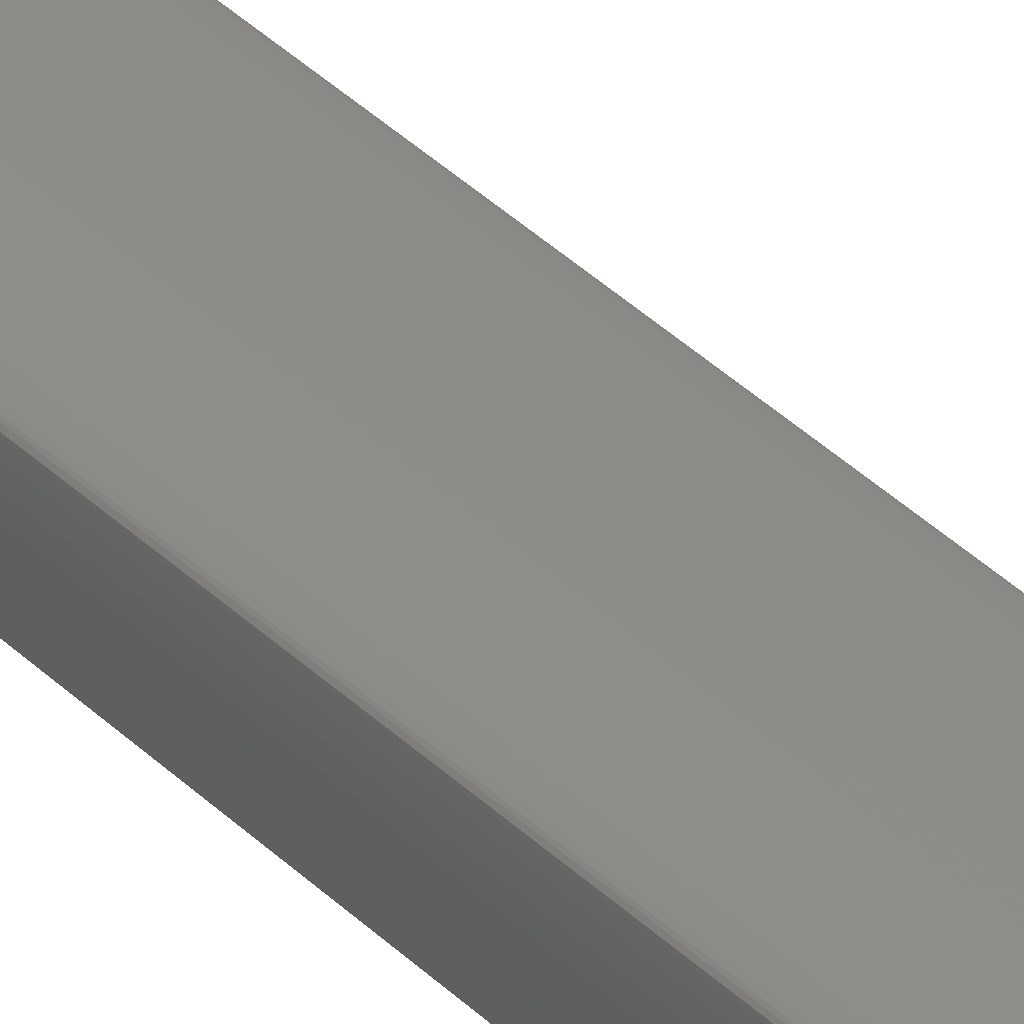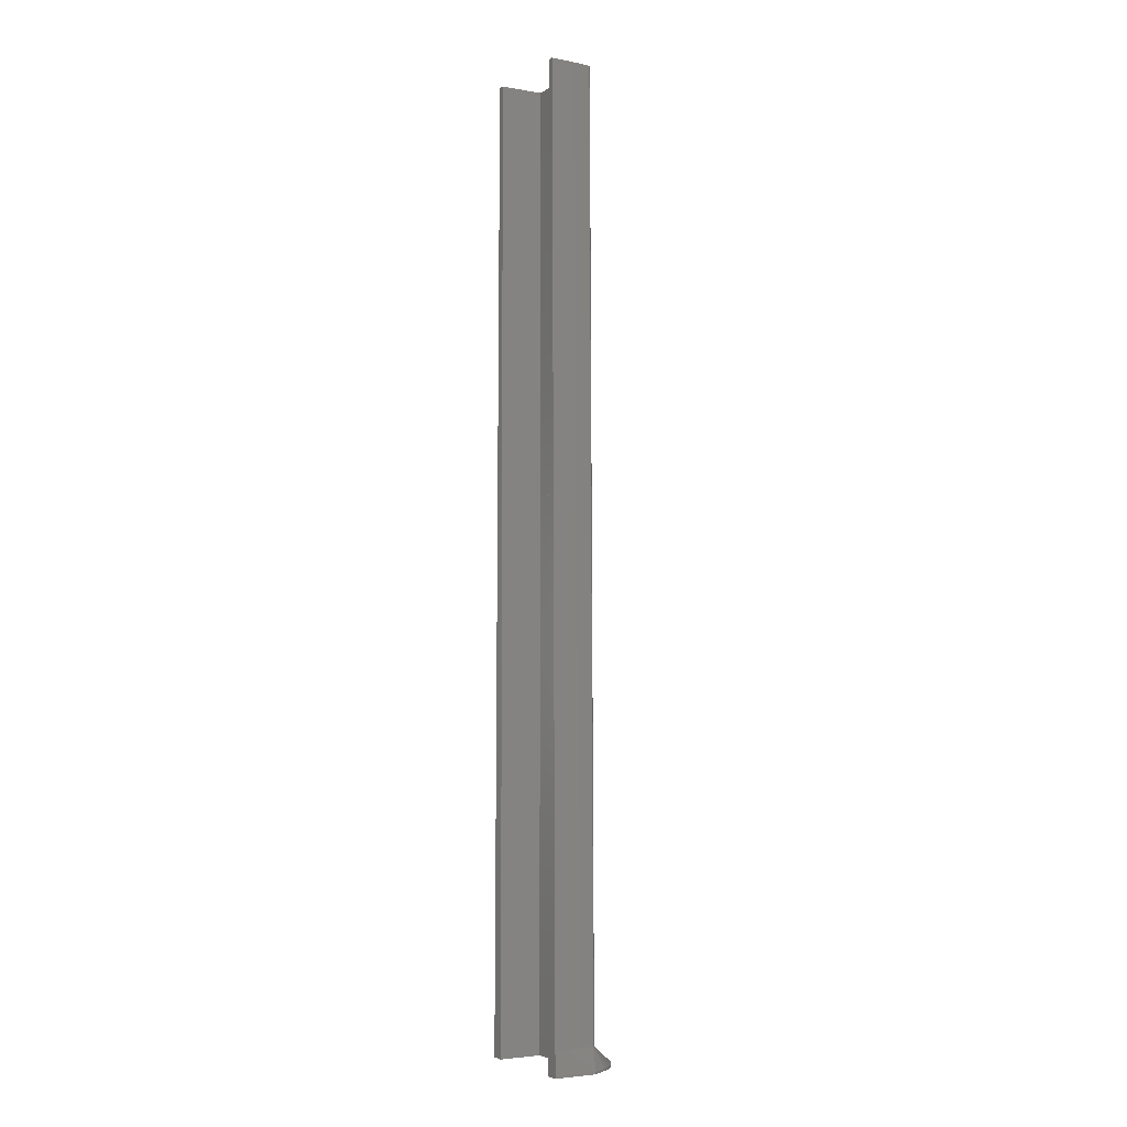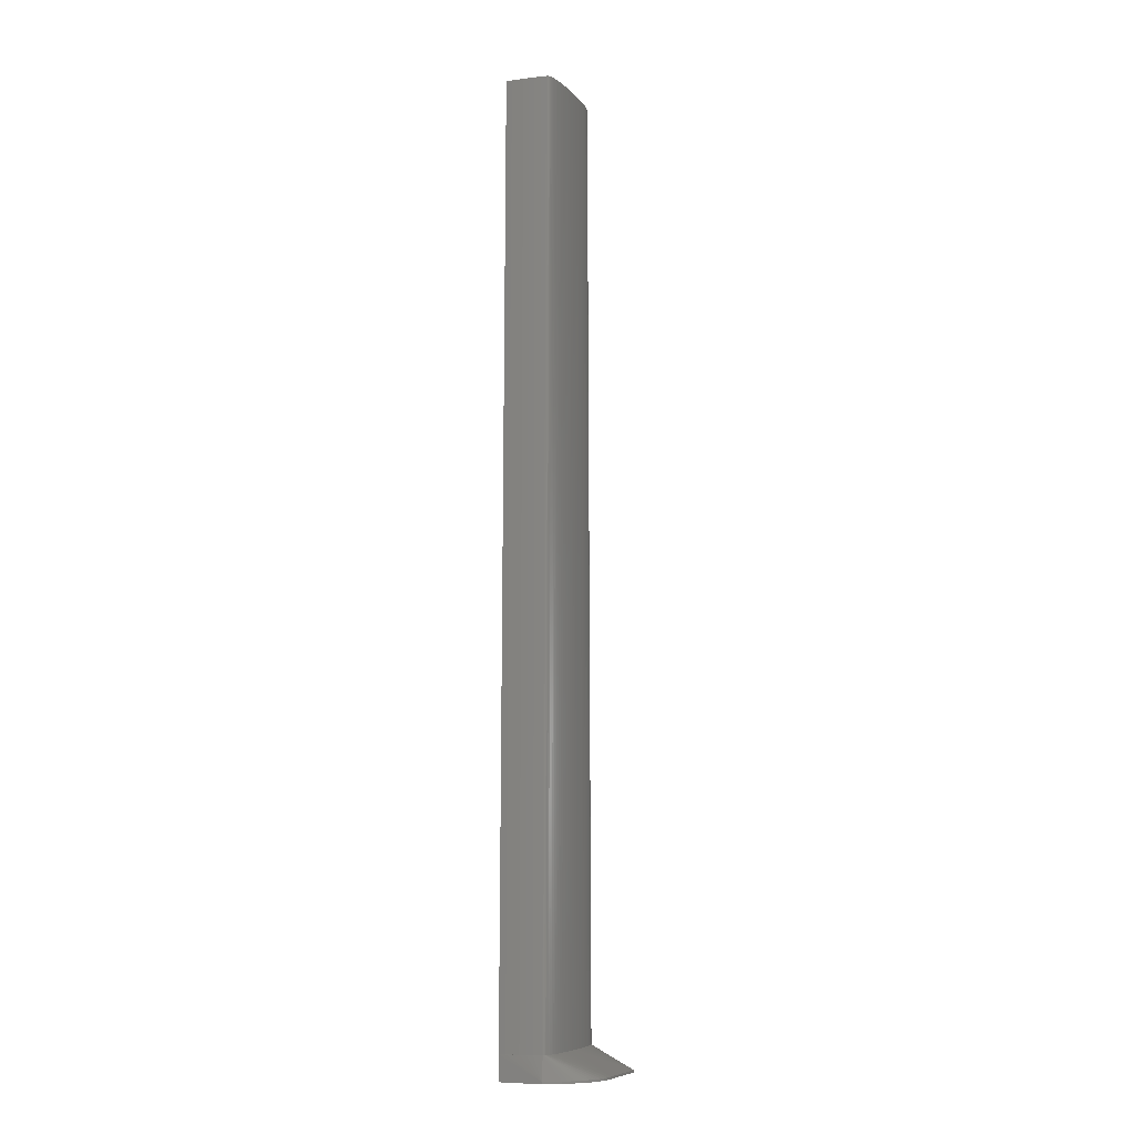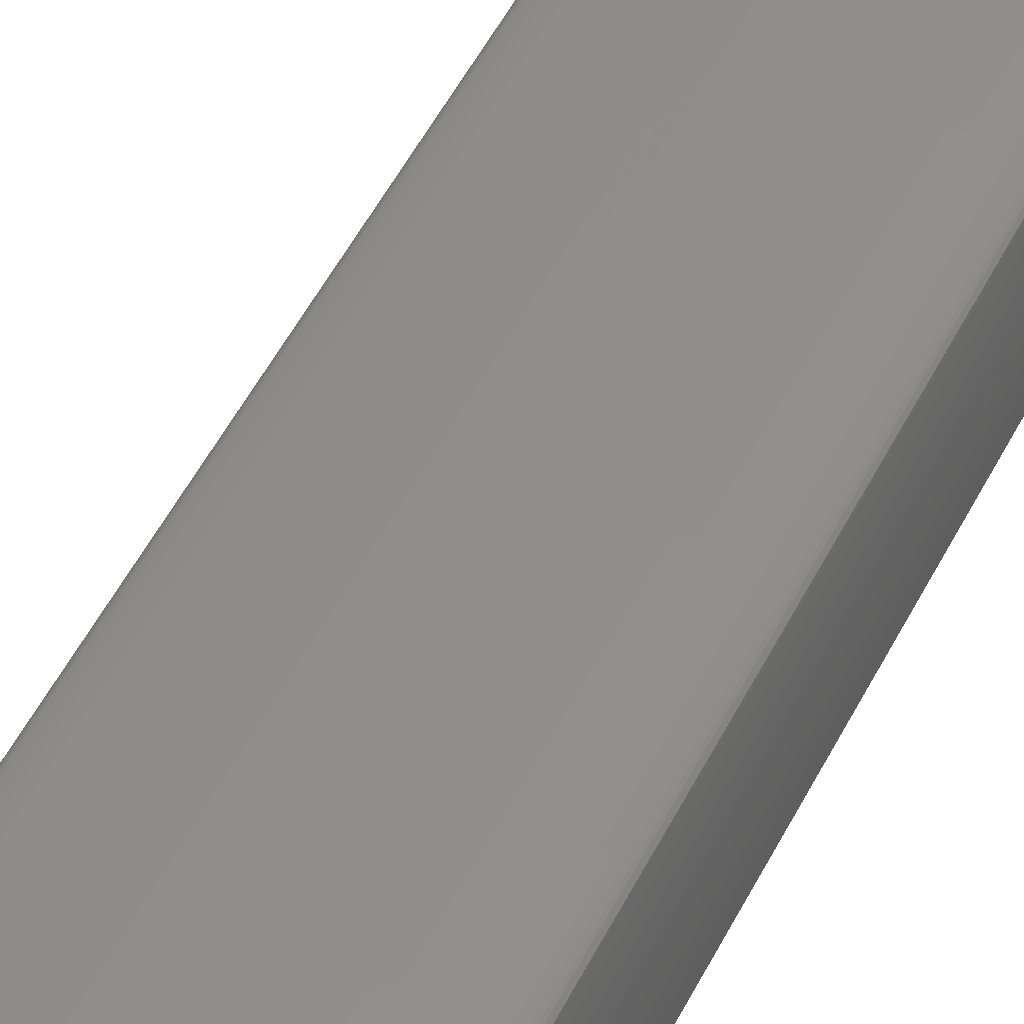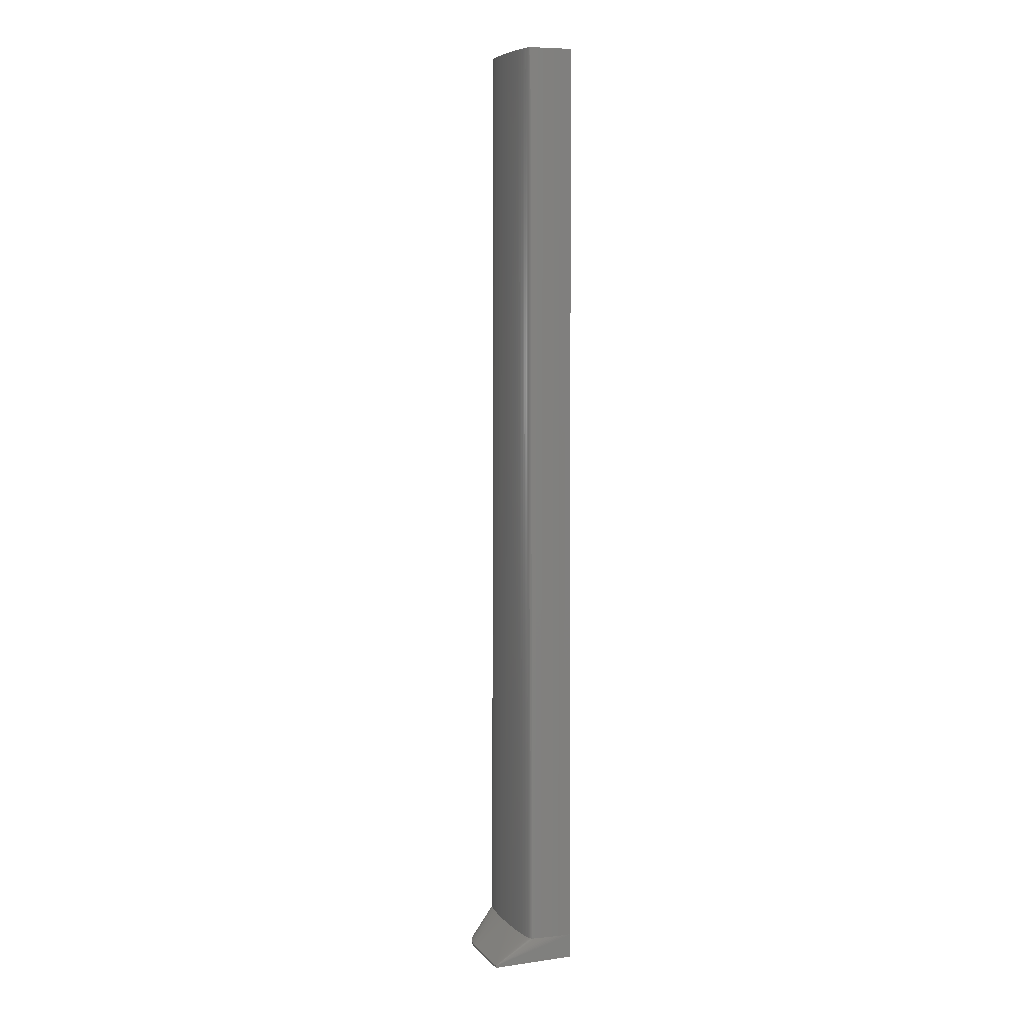
<metadata>
{"format":"stl","ext":"stl","renderer":"f3d","projection":"perspective","resolution":1024,"background":"white","views":[{"elev":37.9,"azim":-39.3,"up":"+Y"},{"elev":-3.8,"azim":60.4,"up":"+Z"},{"elev":-8.3,"azim":112.7,"up":"+Z"},{"elev":43.9,"azim":-156.4,"up":"+Y"},{"elev":6.9,"azim":-112.1,"up":"+Z"}]}
</metadata>
<code>
# stl→obj: 267 verts, 530 faces
v -26.22 0.3543 65.22
v -26.63 -0.1407 65.22
v -23.31 0.1042 500
v 26.22 0.3543 65.22
v 23.31 0.1042 500
v 26.63 -0.1407 65.22
v 25.86 0.6744 65.22
v 23.01 0.4518 500
v 26.11 0.4857 65.22
v 27.99 -17.9 65.22
v 24.9 -20 500
v 28.01 -20 65.22
v 24.82 1.136 65.22
v 22.13 0.9459 500
v 25.11 1.046 65.22
v 21.36 1.183 500
v -25.86 0.6744 65.22
v -26.11 0.4857 65.22
v -23.01 0.4518 500
v 22 -4.441e-14 500
v 20.39 1.411 500
v 19.23 1.628 500
v 17.88 1.83 500
v 16.35 2.017 500
v 14.67 2.186 500
v 12.85 2.336 500
v 10.9 2.466 500
v 8.85 2.574 500
v 6.713 2.659 500
v 4.511 2.72 500
v 2.267 2.757 500
v 0 2.769 500
v -2.267 2.757 500
v -22 -4.441e-14 500
v -4.511 2.72 500
v -6.713 2.659 500
v -8.85 2.574 500
v -10.9 2.466 500
v -12.85 2.336 500
v -14.67 2.186 500
v -16.35 2.017 500
v -17.88 1.83 500
v -19.23 1.628 500
v -20.39 1.411 500
v -21.36 1.183 500
v -22.13 0.9459 500
v -22.68 0.7013 500
v -23.44 -0.7063 500
v -23.83 -3.375 500
v -24.15 -6.085 500
v -24.42 -8.827 500
v -22 -20 500
v -24.63 -11.6 500
v -24.78 -14.39 500
v -24.87 -17.19 500
v -24.9 -20 500
v 22 -20 500
v 24.87 -17.19 500
v 24.78 -14.39 500
v 24.63 -11.6 500
v 24.42 -8.827 500
v 24.15 -6.085 500
v 23.83 -3.375 500
v 23.44 -0.7063 500
v 22.68 0.7013 500
v 20.79 1.973 65.22
v 21.81 1.819 65.22
v 7.616 2.989 65.22
v 5.95 3.036 65.22
v -4.27 3.073 65.22
v -5.118 3.059 65.22
v -20.79 1.973 65.22
v -21.81 1.819 65.22
v -24.24 1.316 65.22
v -24.82 1.136 65.22
v -23.14 1.574 65.22
v -23.5 1.488 65.22
v -26.82 -1.456 65.22
v -27.05 -3.322 65.22
v -27.99 -17.9 65.22
v -27.98 -16.84 65.22
v -28.01 -20 65.22
v 17.28 2.389 65.22
v 18.55 2.261 65.22
v -10.82 2.852 65.22
v -12.37 2.771 65.22
v -13.84 2.673 65.22
v -15.26 2.567 65.22
v -16.64 2.453 65.22
v 24.24 1.316 65.22
v 25.31 0.9537 65.22
v 25.73 0.7687 65.22
v 15.26 2.567 65.22
v 16.64 2.453 65.22
v -25.73 0.7687 65.22
v -27.71 -10.55 65.22
v -27.82 -12.63 65.22
v -27.47 -7.432 65.22
v -27.37 -6.395 65.22
v -27.88 -13.69 65.22
v 27.98 -16.84 65.22
v 2.571 3.101 65.22
v 0.8568 3.11 65.22
v -14.58 2.624 65.22
v 12.37 2.771 65.22
v 10.82 2.852 65.22
v -2.571 3.101 65.22
v -19.7 2.12 65.22
v -20.28 2.049 65.22
v -26.68 -0.447 65.22
v -27.55 -8.479 65.22
v 27.94 -15.78 65.22
v 27.55 -8.479 65.22
v 27.71 -10.55 65.22
v 27.82 -12.63 65.22
v -5.95 3.036 65.22
v 27.47 -7.432 65.22
v 26.82 -1.456 65.22
v 27.05 -3.322 65.22
v -25.31 0.9537 65.22
v -25.11 1.046 65.22
v -27.17 -4.346 65.22
v -27.94 -15.78 65.22
v 27.88 -13.69 65.22
v 27.17 -4.346 65.22
v 27.37 -6.395 65.22
v -10.04 2.893 65.22
v 26.68 -0.447 65.22
v -17.28 2.389 65.22
v -18.55 2.261 65.22
v -7.616 2.989 65.22
v -9.232 2.925 65.22
v 19.7 2.12 65.22
v 13.84 2.673 65.22
v 14.58 2.624 65.22
v 23.5 1.488 65.22
v 20.28 2.049 65.22
v 10.04 2.893 65.22
v 9.232 2.925 65.22
v 22.7 1.656 65.22
v 23.14 1.574 65.22
v 5.118 3.059 65.22
v 4.27 3.073 65.22
v -22.7 1.656 65.22
v 0 3.115 65.22
v -0.8568 3.11 65.22
v -22 -4.441e-14 65.22
v -22 -20 65.22
v 22 -20 65.22
v 22 -4.441e-14 65.22
v -28.2 -20 53.6
v -28.2 20 54.6
v -28.2 20 53.6
v -28.2 -20 54.6
v -22 -20 53.6
v -22 1.19e-14 53.6
v 22 1.19e-14 53.6
v 28.2 1.19e-14 53.6
v 28.2 -20 53.6
v 22 -20 53.6
v 23.45 7.467 53.6
v 21.8 9.69 53.6
v 19.94 11.74 53.6
v 17.89 13.6 53.6
v 15.67 15.25 53.6
v 13.29 16.67 53.6
v 10.79 17.85 53.6
v 8.186 18.79 53.6
v 5.502 19.46 53.6
v 2.764 19.86 53.6
v 0 20 53.6
v -8.2 20 53.6
v -28.01 -17.89 65.22
v -28.03 -20 65.22
v 26.65 -0.1424 65.22
v 21.8 9.69 54.6
v 26.24 0.356 65.22
v 28.2 -20 54.6
v 28.03 -20 65.22
v 28.2 1.212e-14 54.6
v -24.84 1.136 65.22
v -25.13 1.047 65.22
v -26.7 -0.4452 65.22
v -26.84 -1.443 65.22
v -26.24 0.356 65.22
v 26.7 -0.4452 65.22
v 2.574 3.103 65.22
v 0 20 54.6
v 0.847 3.113 65.22
v -8.2 20 54.6
v -26.65 -0.1424 65.22
v 27.9 -13.68 65.22
v 28 -16.84 65.22
v 27.57 -8.457 65.22
v 27.73 -10.54 65.22
v 26.13 0.486 65.22
v -27.57 -8.457 65.22
v -27.73 -10.54 65.22
v -27.49 -7.422 65.22
v -28 -16.84 65.22
v -22 1.448e-14 65.22
v 22 1.448e-14 65.22
v 26.84 -1.443 65.22
v 15.67 15.25 54.6
v 17.89 13.6 54.6
v 13.29 16.67 54.6
v 25.75 0.7692 65.22
v 27.39 -6.397 65.22
v 27.49 -7.422 65.22
v 27.07 -3.322 65.22
v 27.19 -4.334 65.22
v 28.01 -17.89 65.22
v 5.502 19.46 54.6
v 8.186 18.79 54.6
v -27.9 -13.68 65.22
v -27.07 -3.322 65.22
v -27.19 -4.334 65.22
v -27.39 -6.397 65.22
v -12.38 2.773 65.22
v -14.59 2.626 65.22
v 23.45 7.467 54.6
v 10.79 17.85 54.6
v 19.94 11.74 54.6
v -20.3 2.051 65.22
v -20.8 1.975 65.22
v -5.122 3.061 65.22
v -5.945 3.038 65.22
v 21.83 1.821 65.22
v 20.8 1.975 65.22
v 2.764 19.86 54.6
v -26.13 0.486 65.22
v -22.72 1.656 65.22
v -23.16 1.575 65.22
v -16.66 2.455 65.22
v -18.57 2.263 65.22
v -9.249 2.927 65.22
v -10.05 2.895 65.22
v -0.847 3.113 65.22
v -2.574 3.103 65.22
v 24.84 1.136 65.22
v 24.26 1.316 65.22
v 18.57 2.263 65.22
v 16.66 2.455 65.22
v 10.81 2.855 65.22
v 10.05 2.895 65.22
v -25.75 0.7692 65.22
v -23.52 1.49 65.22
v -24.26 1.316 65.22
v -21.83 1.821 65.22
v -19.73 2.121 65.22
v -10.81 2.855 65.22
v -7.622 2.992 65.22
v -4.284 3.075 65.22
v 0 3.117 65.22
v 25.13 1.047 65.22
v 14.59 2.626 65.22
v 12.38 2.773 65.22
v 23.52 1.49 65.22
v 20.3 2.051 65.22
v 23.16 1.575 65.22
v 22.72 1.656 65.22
v 19.73 2.121 65.22
v 9.249 2.927 65.22
v 7.622 2.992 65.22
v 5.945 3.038 65.22
v 5.122 3.061 65.22
v 4.284 3.075 65.22
f 1 2 3
f 4 5 6
f 7 8 9
f 10 11 12
f 13 14 15
f 14 13 16
f 17 18 19
f 16 20 14
f 21 20 16
f 22 20 21
f 23 20 22
f 24 20 23
f 25 20 24
f 26 20 25
f 27 20 26
f 28 20 27
f 29 20 28
f 30 20 29
f 31 20 30
f 32 20 31
f 33 20 32
f 34 33 35
f 34 35 36
f 34 36 37
f 34 37 38
f 34 38 39
f 34 39 40
f 34 40 41
f 34 41 42
f 34 42 43
f 34 43 44
f 34 44 45
f 33 34 20
f 46 34 45
f 47 34 46
f 19 34 47
f 3 34 19
f 34 3 48
f 34 48 49
f 34 49 50
f 51 34 50
f 34 51 52
f 53 52 51
f 54 52 53
f 55 52 54
f 52 55 56
f 57 58 59
f 57 59 60
f 57 60 61
f 20 61 62
f 20 62 63
f 20 63 64
f 20 64 5
f 20 5 8
f 20 8 65
f 20 65 14
f 61 20 57
f 58 57 11
f 66 22 67
f 68 69 29
f 70 35 33
f 35 70 71
f 72 73 43
f 74 75 45
f 76 45 44
f 45 76 77
f 78 79 49
f 80 55 81
f 55 80 56
f 80 82 56
f 83 24 84
f 85 86 38
f 86 87 38
f 88 89 40
f 90 16 13
f 91 65 92
f 93 25 94
f 77 74 45
f 95 19 47
f 19 95 17
f 1 19 18
f 19 1 3
f 96 97 53
f 98 50 99
f 50 98 51
f 100 53 97
f 53 100 54
f 58 10 101
f 10 58 11
f 102 103 31
f 104 40 39
f 40 104 88
f 105 106 27
f 107 70 33
f 108 42 41
f 42 108 109
f 78 48 110
f 48 78 49
f 111 51 98
f 51 111 53
f 111 96 53
f 59 101 112
f 101 59 58
f 113 60 114
f 114 60 115
f 71 36 35
f 36 71 116
f 61 113 117
f 113 61 60
f 118 63 119
f 8 4 9
f 4 8 5
f 120 95 47
f 75 46 45
f 46 75 121
f 121 47 46
f 47 121 120
f 122 49 79
f 49 122 50
f 122 99 50
f 110 3 2
f 3 110 48
f 100 123 54
f 81 54 123
f 54 81 55
f 60 124 115
f 124 60 59
f 124 59 112
f 125 62 126
f 127 38 37
f 38 127 85
f 83 25 24
f 25 83 94
f 5 128 6
f 128 5 64
f 63 125 119
f 125 63 62
f 89 41 40
f 41 89 129
f 129 130 41
f 116 131 36
f 131 132 36
f 84 24 133
f 134 26 135
f 26 134 27
f 105 27 134
f 64 118 128
f 118 64 63
f 62 117 126
f 117 62 61
f 87 39 38
f 39 87 104
f 130 108 41
f 132 37 36
f 37 132 127
f 136 16 90
f 133 23 137
f 23 133 24
f 138 29 28
f 29 138 139
f 68 29 139
f 93 26 25
f 26 93 135
f 109 43 42
f 43 109 72
f 140 21 141
f 21 140 22
f 67 22 140
f 92 8 7
f 8 92 65
f 142 31 30
f 31 142 143
f 102 31 143
f 106 28 27
f 28 106 138
f 73 144 43
f 144 44 43
f 44 144 76
f 66 23 22
f 23 66 137
f 141 16 136
f 16 141 21
f 15 65 91
f 65 15 14
f 145 33 32
f 33 145 146
f 146 107 33
f 69 30 29
f 30 69 142
f 103 32 31
f 32 103 145
f 52 147 34
f 147 52 148
f 149 20 150
f 20 149 57
f 149 11 57
f 11 149 12
f 82 52 56
f 52 82 148
f 147 20 34
f 20 147 150
f 111 147 148
f 99 147 98
f 122 147 99
f 79 147 122
f 147 76 144
f 147 77 76
f 120 147 78
f 147 74 77
f 147 120 75
f 75 120 121
f 120 17 95
f 120 110 17
f 1 110 2
f 17 110 1
f 17 1 18
f 110 120 78
f 147 75 74
f 78 147 79
f 147 111 98
f 148 96 111
f 148 97 96
f 148 100 97
f 148 123 100
f 148 81 123
f 148 80 81
f 80 148 82
f 149 10 12
f 10 149 101
f 101 149 112
f 112 149 124
f 124 149 115
f 115 149 114
f 114 149 113
f 150 113 149
f 113 150 117
f 117 150 126
f 126 150 125
f 125 150 119
f 119 150 118
f 91 118 150
f 128 4 6
f 128 91 4
f 4 7 9
f 4 91 7
f 7 91 92
f 13 91 150
f 91 13 15
f 13 150 90
f 90 150 136
f 136 150 141
f 118 91 128
f 141 150 140
f 150 67 140
f 150 66 67
f 150 137 66
f 150 133 137
f 150 84 133
f 150 83 84
f 150 94 83
f 150 93 94
f 150 135 93
f 150 134 135
f 150 105 134
f 150 106 105
f 150 138 106
f 150 139 138
f 150 68 139
f 150 69 68
f 150 142 69
f 150 143 142
f 150 102 143
f 150 103 102
f 150 145 103
f 150 146 145
f 147 146 150
f 146 147 107
f 107 147 70
f 70 147 71
f 71 147 116
f 116 147 131
f 131 147 132
f 132 147 127
f 127 147 85
f 85 147 86
f 86 147 87
f 87 147 104
f 104 147 88
f 88 147 89
f 89 147 129
f 129 147 130
f 130 147 108
f 108 147 109
f 109 147 72
f 72 147 73
f 73 147 144
f 151 152 153
f 152 151 154
f 155 151 156
f 157 158 159
f 157 159 160
f 158 157 161
f 157 162 161
f 157 163 162
f 157 164 163
f 157 165 164
f 157 166 165
f 157 167 166
f 157 168 167
f 157 169 168
f 157 170 169
f 157 171 170
f 156 171 157
f 171 156 172
f 156 153 172
f 153 156 151
f 173 152 174
f 175 176 177
f 154 148 174
f 155 154 151
f 154 155 148
f 149 178 179
f 160 178 149
f 178 160 159
f 152 154 174
f 180 179 178
f 181 152 182
f 183 184 185
f 175 177 186
f 178 158 180
f 158 178 159
f 187 188 189
f 172 152 190
f 152 172 153
f 185 152 191
f 183 152 184
f 180 192 193
f 180 194 195
f 177 176 196
f 197 152 198
f 199 197 185
f 200 173 185
f 177 201 202
f 185 201 177
f 185 148 201
f 148 185 174
f 202 179 177
f 179 202 149
f 186 177 203
f 164 204 205
f 204 164 165
f 204 206 207
f 180 208 209
f 210 177 211
f 195 177 192
f 180 212 179
f 168 213 214
f 213 168 169
f 215 152 200
f 216 152 217
f 218 152 199
f 198 215 185
f 173 174 185
f 191 152 183
f 219 152 220
f 171 190 188
f 190 171 172
f 221 176 175
f 165 206 204
f 206 165 166
f 167 214 222
f 214 167 168
f 176 223 196
f 223 205 196
f 208 177 209
f 180 210 211
f 194 177 195
f 180 195 192
f 193 177 212
f 212 177 179
f 192 177 193
f 180 193 212
f 191 183 185
f 200 152 173
f 218 199 185
f 198 152 215
f 197 198 185
f 199 152 197
f 215 200 185
f 216 217 185
f 224 152 225
f 226 152 227
f 205 204 207
f 228 213 229
f 169 230 213
f 230 169 170
f 180 221 175
f 221 162 176
f 162 221 161
f 180 161 221
f 161 180 158
f 166 222 206
f 222 166 167
f 206 222 207
f 180 186 203
f 180 175 186
f 180 203 210
f 203 177 210
f 180 209 194
f 209 177 194
f 231 152 185
f 217 218 185
f 217 152 218
f 232 152 233
f 234 152 235
f 236 152 237
f 238 152 239
f 240 214 241
f 242 230 243
f 170 188 230
f 188 170 171
f 244 230 245
f 180 211 208
f 211 177 208
f 176 163 223
f 163 176 162
f 184 216 185
f 184 152 216
f 182 152 246
f 247 152 248
f 225 152 249
f 250 152 224
f 220 152 234
f 251 152 219
f 227 152 252
f 253 152 226
f 188 190 254
f 190 152 254
f 196 205 207
f 207 222 255
f 222 214 255
f 256 230 257
f 230 188 245
f 241 213 258
f 214 213 241
f 213 230 259
f 163 205 223
f 205 163 164
f 207 177 196
f 255 177 207
f 240 177 255
f 241 177 240
f 258 177 241
f 260 177 258
f 261 177 260
f 228 177 261
f 229 177 228
f 259 177 229
f 262 177 259
f 242 177 262
f 243 177 242
f 256 177 243
f 257 177 256
f 244 177 257
f 245 177 244
f 263 177 245
f 264 177 263
f 265 177 264
f 266 177 265
f 267 177 266
f 187 177 267
f 189 177 187
f 254 177 189
f 238 177 254
f 239 177 238
f 185 239 253
f 185 253 226
f 185 226 227
f 185 227 252
f 185 252 236
f 185 236 237
f 185 237 251
f 185 251 219
f 185 219 220
f 185 220 234
f 185 234 235
f 185 235 250
f 185 250 224
f 185 224 225
f 185 225 249
f 185 249 232
f 185 232 233
f 185 233 247
f 185 247 248
f 185 248 181
f 185 181 182
f 185 182 246
f 185 246 231
f 239 185 177
f 246 152 231
f 248 152 181
f 233 152 247
f 249 152 232
f 235 152 250
f 237 152 251
f 252 152 236
f 239 152 253
f 254 152 238
f 188 254 189
f 255 214 240
f 243 230 256
f 257 230 244
f 264 188 265
f 229 213 259
f 259 230 262
f 262 230 242
f 263 188 264
f 265 188 266
f 258 213 260
f 260 213 261
f 261 213 228
f 245 188 263
f 266 188 267
f 267 188 187
f 148 156 201
f 156 148 155
f 160 202 157
f 202 160 149
f 156 202 201
f 202 156 157

</code>
